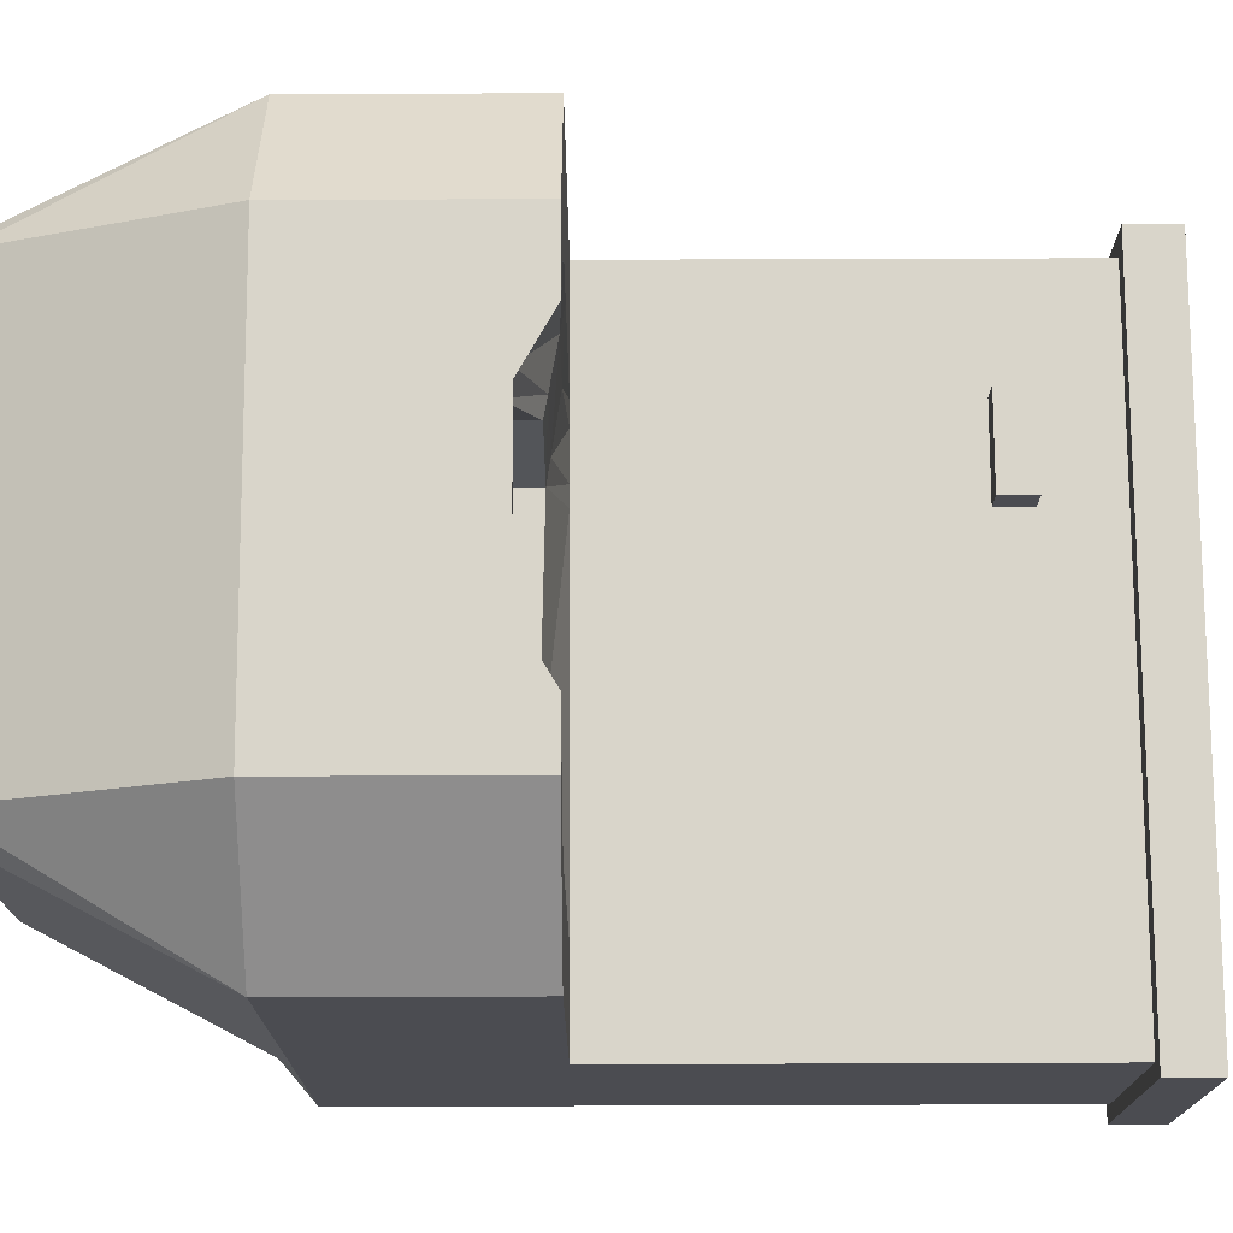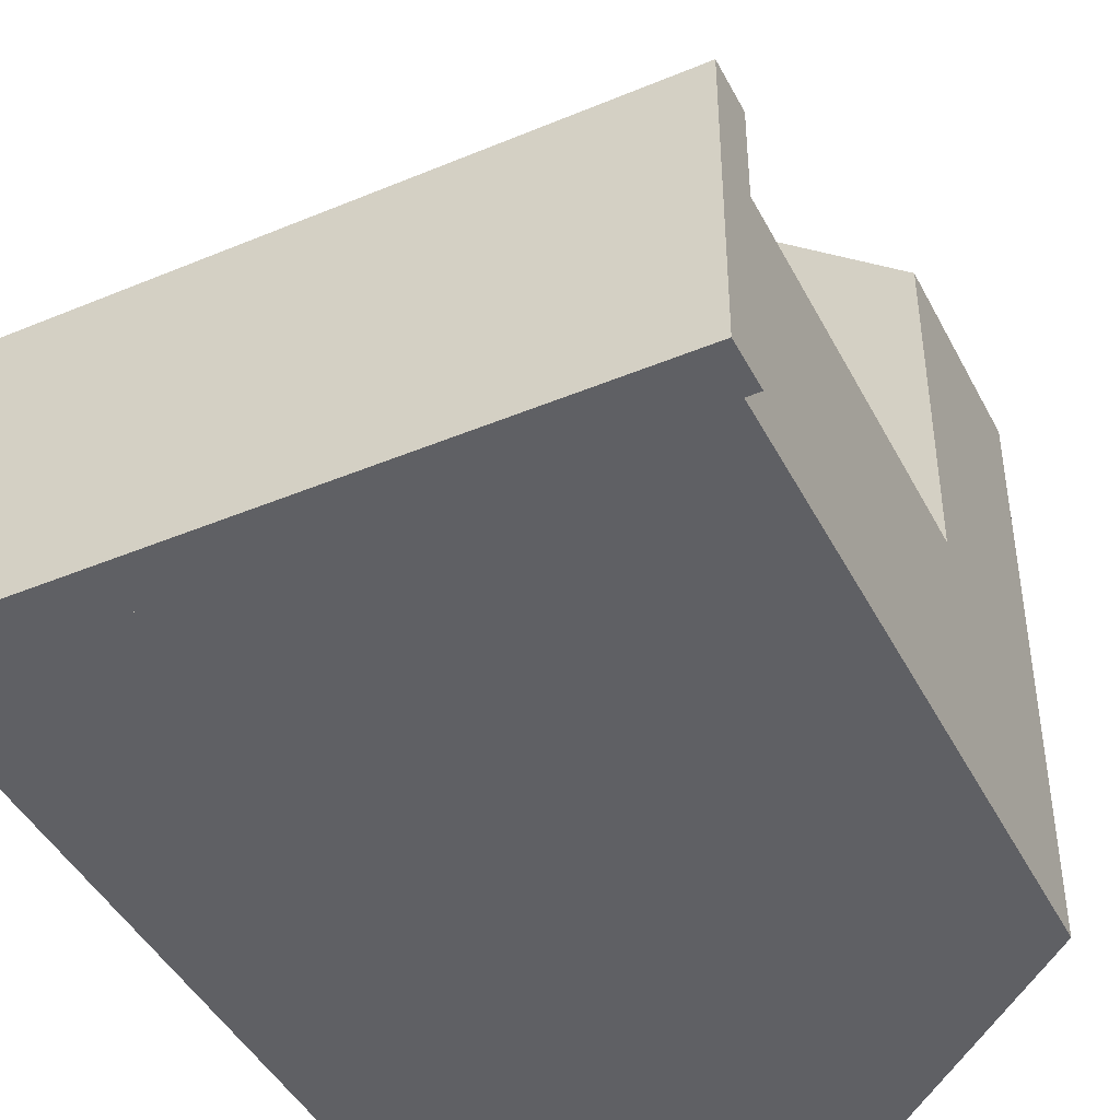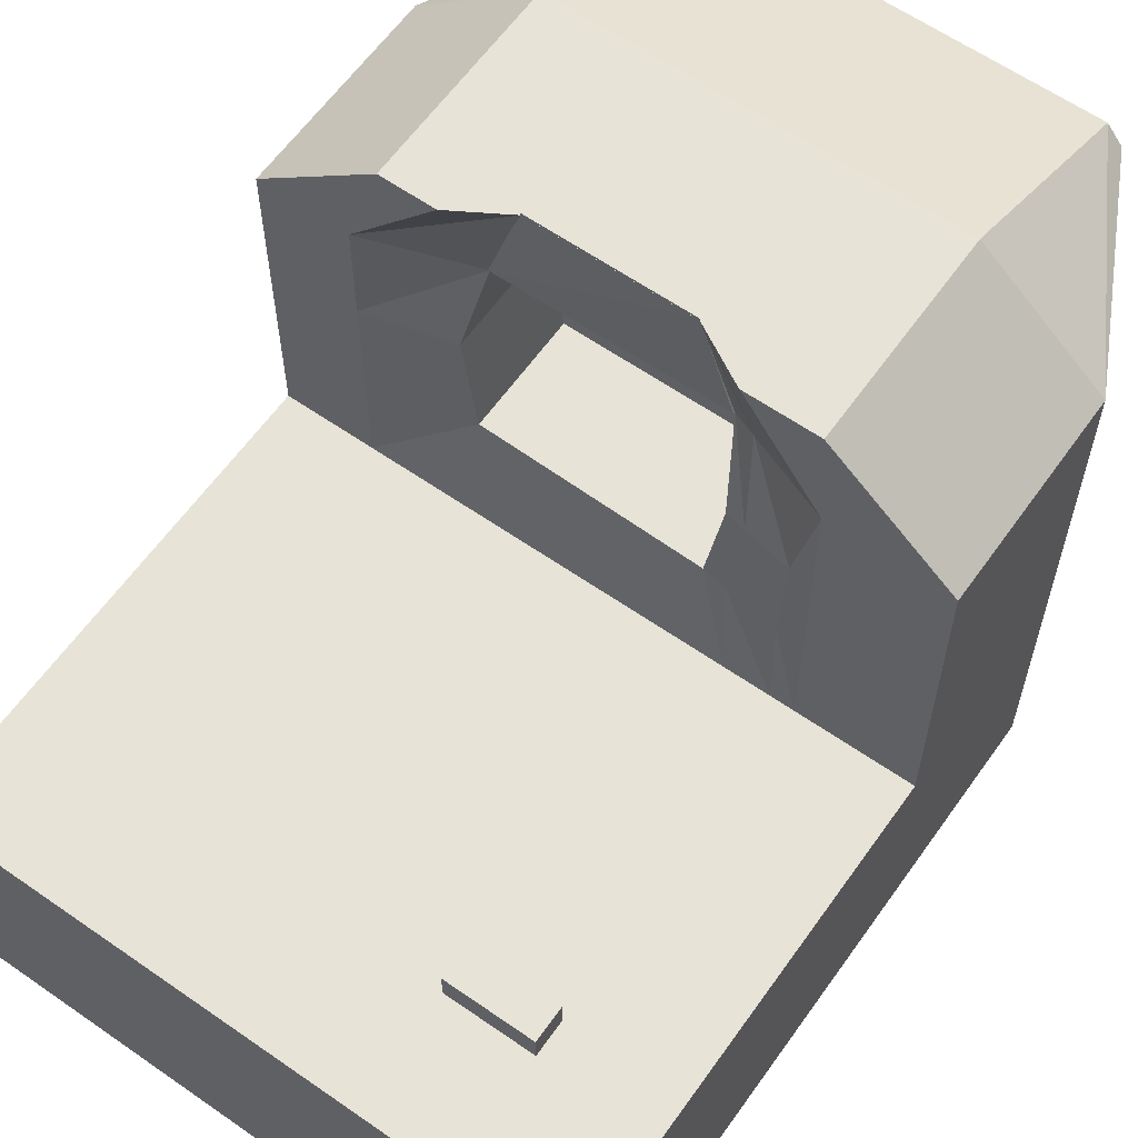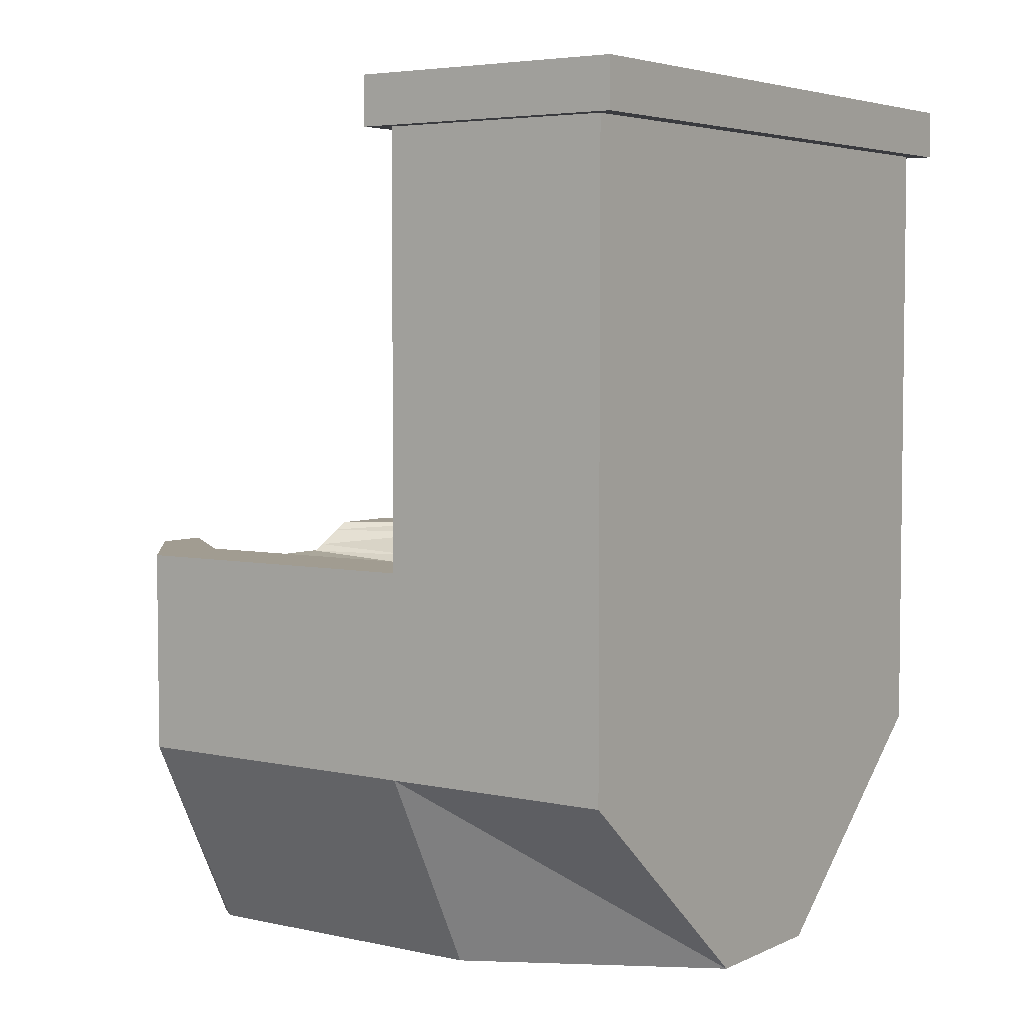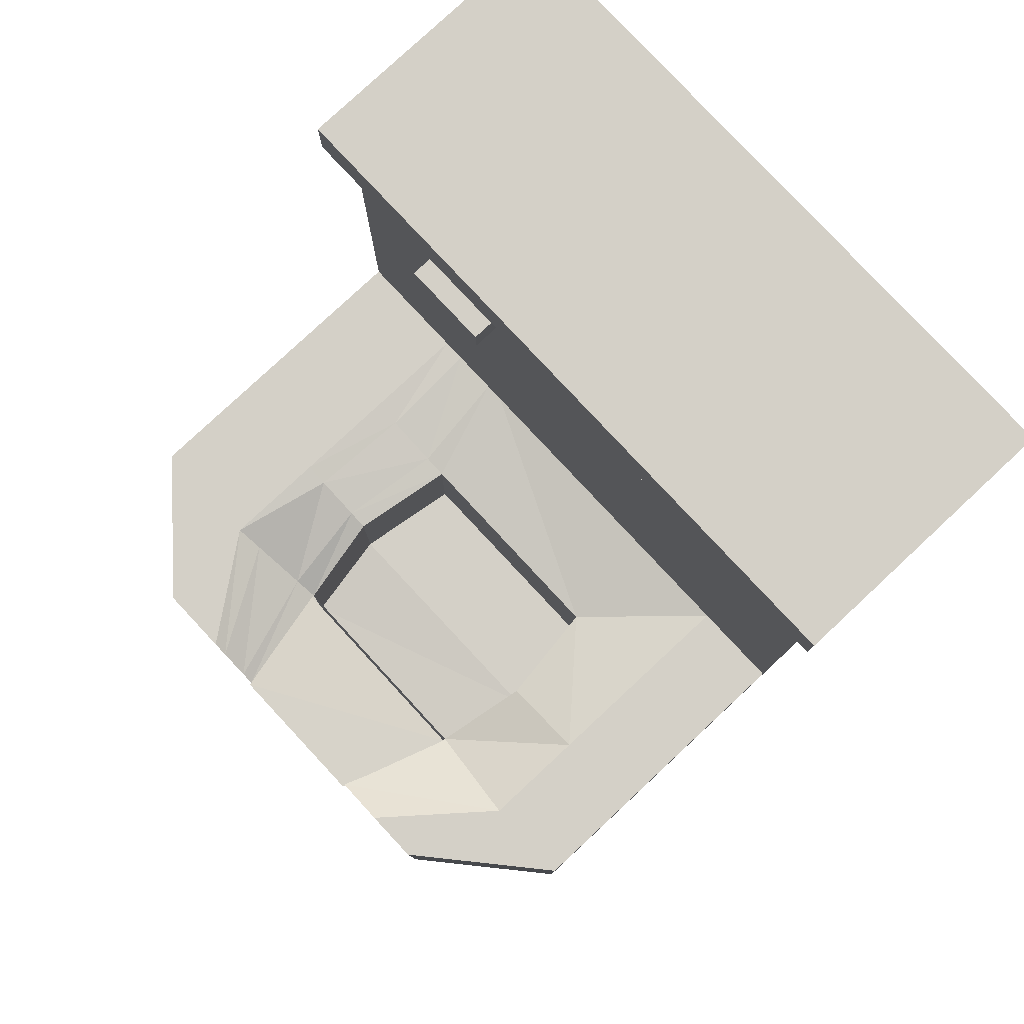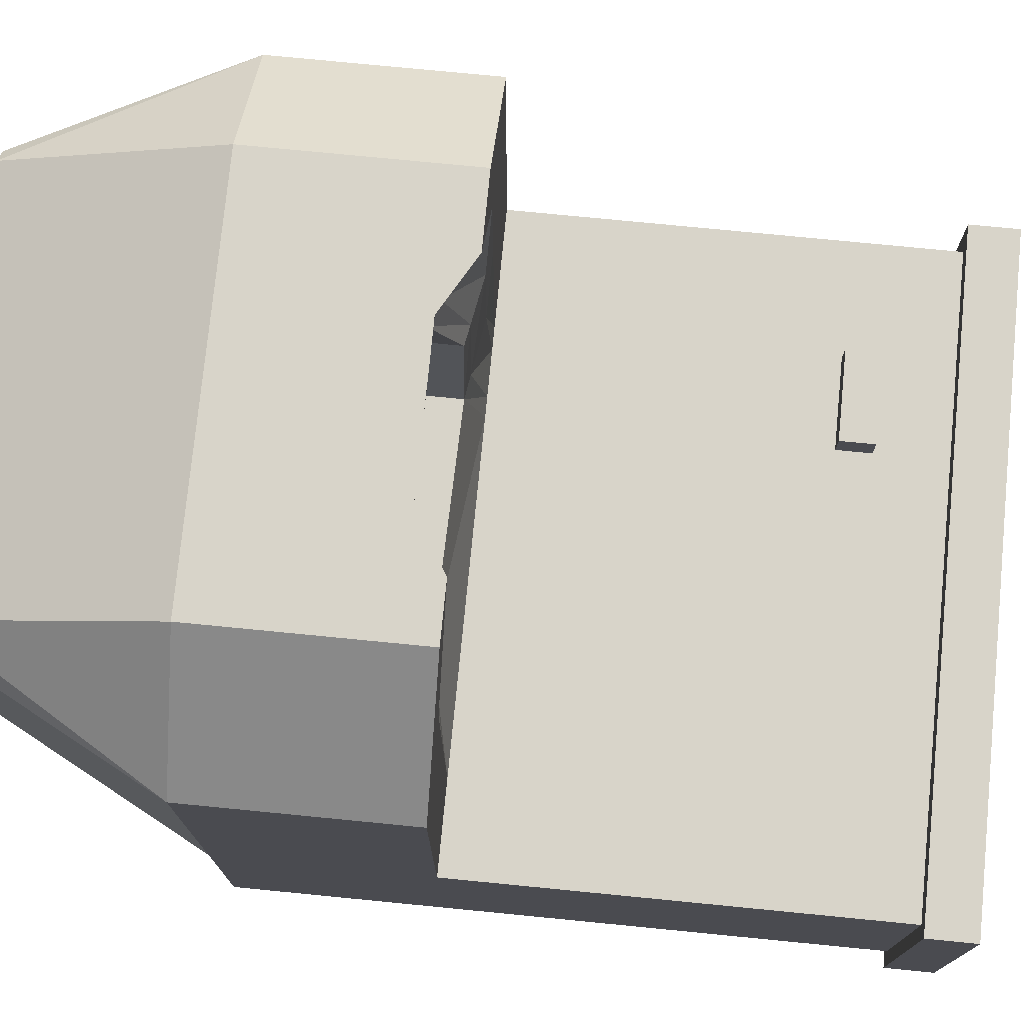
<metadata>
{"format":"obj","ext":"obj","renderer":"f3d","projection":"perspective","resolution":1024,"background":"white","views":[{"elev":74.6,"azim":89.8,"up":"+Z"},{"elev":-44.2,"azim":-154.0,"up":"+Z"},{"elev":61.6,"azim":-144.7,"up":"+Z"},{"elev":4.5,"azim":125.2,"up":"+Y"},{"elev":79.9,"azim":47.0,"up":"+Y"},{"elev":75.7,"azim":95.6,"up":"+Z"}]}
</metadata>
<code>
o Cube
v 0.2443 0 -1
v 0.6126 0 0.8168
v -0.6126 0 0.8168
v -0.2443 0 -1
v 1 1.294 -1
v 0.6126 1.294 1.092
v -0.6126 1.294 1.092
v -1 1.294 -1
v 0.6583 0 -0.2446
v -0.6627 0 -0.2446
v 1 1.294 -0.2446
v -1 1.294 -0.2446
v 0.6583 0 0.4236
v 1 1.294 0.4236
v -0.6627 0 0.4236
v -1 1.294 0.4236
v 0.6583 0 0.08951
v 1 1.294 0.08951
v -0.6627 0 0.08951
v -1 1.294 0.08951
v 0.6583 0 0.7576
v 1 1.294 0.7576
v -0.6627 0 0.7576
v -1 1.294 0.7576
v 1 0.6469 -1
v 0.6126 0.6469 1.092
v -0.6126 0.6469 1.092
v -1 0.6469 -1
v 1 0.6469 -0.2446
v -1 0.6469 -0.2446
v 1 0.6469 0.4236
v -1 0.6469 0.4236
v -1 0.6469 0.08951
v 1 0.6469 0.08951
v 1 0.6469 0.7576
v -1 0.6469 0.7576
v 0.1754 0 -1
v 0.4398 0 0.8168
v 0.4398 1.294 1.092
v 0.718 1.294 -0.2446
v 0.718 1.294 0.4236
v 0.718 1.294 0.08951
v 0.718 1.294 0.7576
v 0.4398 0.6469 1.092
v -0.155 0 -1
v -0.3887 0 0.8168
v -0.3887 1.294 1.092
v -0.3887 0.6469 1.092
v -0.6345 1.294 -0.2446
v -0.6345 1.294 0.4236
v -0.6345 1.294 0.08951
v -0.6345 1.294 0.7576
v -0.08643 0 -1
v -0.2167 0 0.8168
v -0.2167 1.196 1.092
v -0.2167 0.6469 1.092
v -0.3538 1.294 -0.2446
v -0.3538 1.243 0.4236
v -0.303 1.243 0.08951
v -0.304 1.152 0.7184
v 0.1098 0 -1
v 0.2753 0 0.8168
v 0.2753 1.196 1.092
v 0.2753 0.6469 1.092
v 0.4494 1.294 -0.2446
v 0.4494 1.226 0.4236
v 0.4017 1.226 0.08951
v 0.3964 1.163 0.7227
v -0.3538 0.8509 0.4236
v -0.303 0.8509 0.08951
v -0.304 0.8148 0.7184
v 0.4494 0.8509 0.4236
v 0.4017 0.8509 0.08951
v 0.3964 0.8253 0.7227
v -0.2159 1.196 1.1
v -0.3032 1.16 0.7266
v 0.2761 1.196 1.1
v 0.3972 1.17 0.7309
v -1 2.657 -0.2446
v 1 2.657 -0.2446
v 1 2.657 -1
v -1 2.657 -1
v 0.718 2.657 -0.2446
v 0.718 2.657 -1
v -0.6345 2.657 -1
v -0.6345 2.657 -0.2446
v -0.3538 2.657 -0.2446
v -0.3538 2.657 -1
v 0.4494 2.657 -0.2446
v 0.4494 2.657 -1
v 1 2.813 -0.1749
v -1 2.813 -0.1749
v 0.718 2.813 -0.1749
v -0.6345 2.813 -0.1749
v -0.3538 2.813 -0.1749
v 0.4494 2.813 -0.1749
v -1 2.657 -0.1749
v 1 2.657 -0.1749
v 0.718 2.657 -0.1749
v -0.6345 2.657 -0.1749
v -0.3538 2.657 -0.1749
v 0.4494 2.657 -0.1749
v 1 2.813 -1.061
v -1 2.813 -1.061
v 0.718 2.813 -1.061
v -0.6345 2.813 -1.061
v -0.3538 2.813 -1.061
v 0.4494 2.813 -1.061
v 1 2.657 -1.061
v -1 2.657 -1.061
v 0.718 2.657 -1.061
v -0.6345 2.657 -1.061
v -0.3538 2.657 -1.061
v 0.4494 2.657 -1.061
v -1.062 2.813 -1
v -1.062 2.813 -0.2446
v -1.062 2.657 -0.2446
v -1.062 2.657 -1
v -1.062 2.813 -0.1749
v -1.062 2.657 -0.1749
v -1.062 2.813 -1.061
v -1.062 2.657 -1.061
v 1.045 2.813 -1
v 1.045 2.813 -0.2446
v 1.045 2.657 -0.2446
v 1.045 2.657 -1
v 1.045 2.813 -0.1749
v 1.045 2.657 -0.1749
v 1.045 2.813 -1.061
v 1.045 2.657 -1.061
v -1 2.429 -0.2446
v -1 2.429 -1
v 1 2.429 -0.2446
v 1 2.429 -1
v 0.718 2.429 -0.2446
v -0.6345 2.429 -0.2446
v -0.3538 2.429 -0.2446
v 0.4494 2.429 -0.2446
v -1 2.321 -0.2446
v -1 2.321 -1
v 1 2.321 -0.2446
v 1 2.321 -1
v 0.718 2.321 -0.2446
v -0.6345 2.321 -0.2446
v -0.3538 2.321 -0.2446
v 0.4494 2.321 -0.2446
v -1 2.239 -0.2446
v -1 2.239 -1
v 1 2.239 -0.2446
v 1 2.239 -1
v -0.1371 0 -1
v -0.3438 0 0.8168
v -0.3438 1.268 1.092
v -0.3438 0.6469 1.092
v -0.5611 1.294 -0.2446
v -0.5611 1.28 0.4236
v -0.5479 1.28 0.08951
v -0.5481 1.257 0.7474
v -0.5611 2.657 -1
v -0.5611 2.657 -0.2446
v -0.5611 2.813 -0.1749
v -0.5611 2.657 -0.1749
v -0.5611 2.813 -1.061
v -0.5611 2.657 -1.061
v -0.5611 2.429 -0.2446
v -0.5611 2.321 -0.2446
v -0.416 2.657 -1
v -0.416 2.657 -1.061
v -0.1016 0 -1
v -0.2549 0 0.8168
v -0.2549 1.217 1.092
v -0.2549 0.6469 1.092
v -0.416 1.294 -0.2446
v -0.416 1.254 0.4236
v -0.3765 1.254 0.08951
v -0.3773 1.184 0.7271
v -0.416 2.657 -0.2446
v -0.416 2.813 -0.1749
v -0.416 2.657 -0.1749
v -0.416 2.813 -1.061
v -0.416 2.429 -0.2446
v -0.416 2.321 -0.2446
v -0.6345 2.429 -0.1479
v -0.3538 2.429 -0.1479
v -0.6345 2.321 -0.1479
v -0.3538 2.321 -0.1479
v -0.5611 2.429 -0.1479
v -0.5611 2.321 -0.1479
v -0.416 2.429 -0.1479
v -0.416 2.321 -0.1479
f 24 7 47
f 35 22 6
f 80 98 99
f 85 82 110
f 20 16 50
f 12 147 148
f 12 20 51
f 16 24 52
f 150 149 11
f 27 7 24
f 35 26 2
f 30 28 4
f 1 25 29
f 36 24 16
f 64 56 54
f 3 27 36
f 22 43 39
f 89 83 99
f 81 84 111
f 42 41 14
f 11 40 42
f 41 43 22
f 54 19 17
f 52 47 153
f 85 112 164
f 157 51 50
f 49 51 157
f 156 50 52
f 86 100 97
f 177 87 101
f 68 78 77
f 90 88 113
f 67 73 72
f 57 59 67
f 66 72 74
f 89 102 101
f 43 68 63
f 84 90 114
f 67 66 41
f 40 65 67
f 41 66 68
f 73 70 69
f 72 69 71
f 68 74 71
f 59 70 73
f 58 60 71
f 58 69 70
f 78 76 75
f 13 34 31
f 60 55 75
f 8 53 28
f 173 145 182
f 95 96 107
f 82 118 122
f 109 130 126
f 179 95 178
f 127 128 125
f 79 117 118
f 97 120 117
f 180 113 168
f 121 122 118
f 80 125 128
f 80 81 126
f 144 136 131
f 145 186 190
f 87 177 181
f 137 145 146
f 158 153 171
f 159 164 168
f 175 157 156
f 155 157 175
f 156 158 176
f 86 160 162
f 181 165 187
f 177 179 162
f 182 190 188
f 176 171 55
f 167 168 113
f 59 175 174
f 173 175 59
f 174 176 60
f 186 184 189
f 188 187 183
f 190 189 187
f 137 181 189
f 166 188 185
f 137 184 186
f 144 185 183
f 165 136 183
f 56 63 55
f 34 29 11
f 15 32 33
f 52 24 47
f 26 35 6
f 83 80 99
f 112 85 110
f 51 20 50
f 28 30 12
f 131 132 139
f 131 79 82
f 8 28 12
f 139 132 140
f 131 82 132
f 148 147 140
f 148 8 12
f 50 16 52
f 49 12 51
f 147 139 140
f 29 25 5
f 134 133 142
f 134 81 80
f 149 150 141
f 150 142 141
f 150 11 5
f 80 133 134
f 21 35 2
f 11 29 5
f 142 133 141
f 36 27 24
f 10 30 4
f 9 1 29
f 12 33 20
f 12 30 33
f 36 16 32
f 27 46 48
f 27 3 46
f 33 16 20
f 16 33 32
f 54 56 170
f 2 44 38
f 2 26 44
f 46 152 154
f 152 172 154
f 44 64 62
f 46 154 48
f 172 152 170
f 44 62 38
f 6 22 39
f 64 54 62
f 23 3 36
f 56 172 170
f 102 89 99
f 109 81 111
f 18 42 14
f 18 11 42
f 14 41 22
f 46 3 23
f 19 54 15
f 4 45 10
f 169 10 151
f 61 9 53
f 37 1 9
f 13 62 17
f 2 38 21
f 62 13 38
f 152 15 170
f 23 15 46
f 159 85 164
f 53 9 10
f 61 37 9
f 17 62 54
f 15 54 170
f 19 10 9
f 169 53 10
f 158 52 153
f 19 9 17
f 38 13 21
f 10 45 151
f 15 152 46
f 156 157 50
f 155 49 157
f 158 156 52
f 79 86 97
f 179 177 101
f 63 68 77
f 114 90 113
f 66 67 72
f 65 57 67
f 68 66 74
f 87 89 101
f 39 43 63
f 111 84 114
f 42 67 41
f 42 40 67
f 43 41 68
f 72 73 69
f 74 72 71
f 60 68 71
f 67 59 73
f 69 58 71
f 59 58 70
f 77 78 75
f 31 35 21
f 9 34 17
f 9 29 34
f 21 13 31
f 76 60 75
f 34 13 17
f 45 4 28
f 159 167 148
f 5 61 53
f 132 82 85
f 84 81 134
f 150 84 142
f 144 147 49
f 25 1 37
f 151 45 28
f 84 134 142
f 53 169 28
f 90 5 88
f 88 8 148
f 140 132 85
f 25 37 61
f 85 159 148
f 169 151 28
f 167 88 148
f 88 5 8
f 90 150 5
f 144 139 147
f 5 53 8
f 5 25 61
f 140 85 148
f 150 90 84
f 147 12 49
f 149 141 143
f 116 106 115
f 155 144 49
f 65 145 57
f 40 149 143
f 155 166 144
f 173 166 155
f 65 143 146
f 145 65 146
f 40 11 149
f 121 115 104
f 145 173 57
f 143 65 40
f 173 182 166
f 116 119 92
f 178 163 161
f 178 95 180
f 127 124 91
f 123 105 124
f 123 129 103
f 107 96 108
f 163 106 161
f 105 96 93
f 116 92 94
f 81 109 126
f 95 107 180
f 124 93 91
f 123 103 105
f 105 93 124
f 106 116 94
f 115 106 104
f 163 178 180
f 106 94 161
f 96 105 108
f 110 82 122
f 98 128 127
f 92 119 120
f 127 91 98
f 120 97 92
f 93 102 99
f 94 97 100
f 91 99 98
f 179 101 95
f 91 93 99
f 162 161 94
f 162 94 100
f 101 96 95
f 130 123 126
f 162 178 161
f 97 94 92
f 96 101 102
f 162 179 178
f 93 96 102
f 130 129 123
f 127 125 124
f 82 79 118
f 79 97 117
f 123 125 126
f 125 123 124
f 103 129 130
f 110 122 121
f 130 109 103
f 121 104 110
f 111 108 105
f 112 104 106
f 109 105 103
f 180 107 113
f 109 111 105
f 163 164 112
f 163 112 106
f 107 114 113
f 120 116 117
f 163 168 164
f 104 112 110
f 114 107 108
f 163 180 168
f 111 114 108
f 120 119 116
f 121 118 115
f 98 80 128
f 118 116 115
f 125 80 126
f 116 118 117
f 139 144 131
f 182 145 190
f 135 133 80
f 86 79 131
f 80 83 135
f 131 136 86
f 137 89 87
f 165 177 160
f 181 177 165
f 83 138 135
f 181 137 87
f 136 160 86
f 141 135 143
f 83 89 138
f 141 133 135
f 136 165 160
f 89 137 138
f 137 146 138
f 176 158 171
f 167 159 168
f 135 146 143
f 146 135 138
f 174 175 156
f 173 155 175
f 174 156 176
f 100 86 162
f 189 181 187
f 160 177 162
f 166 182 188
f 60 176 55
f 88 167 113
f 58 59 174
f 57 173 59
f 58 174 60
f 190 186 189
f 185 188 183
f 188 190 187
f 184 137 189
f 144 166 185
f 145 137 186
f 136 144 183
f 187 165 183
f 153 47 7
f 48 153 27
f 44 26 6
f 63 44 39
f 153 48 171
f 44 6 39
f 14 22 35
f 55 154 172
f 56 55 172
f 55 48 154
f 48 55 171
f 153 7 27
f 30 10 19
f 63 64 44
f 63 56 64
f 34 18 31
f 30 19 33
f 34 11 18
f 14 35 31
f 18 14 31
f 15 23 36
f 36 32 15
f 19 15 33

</code>
